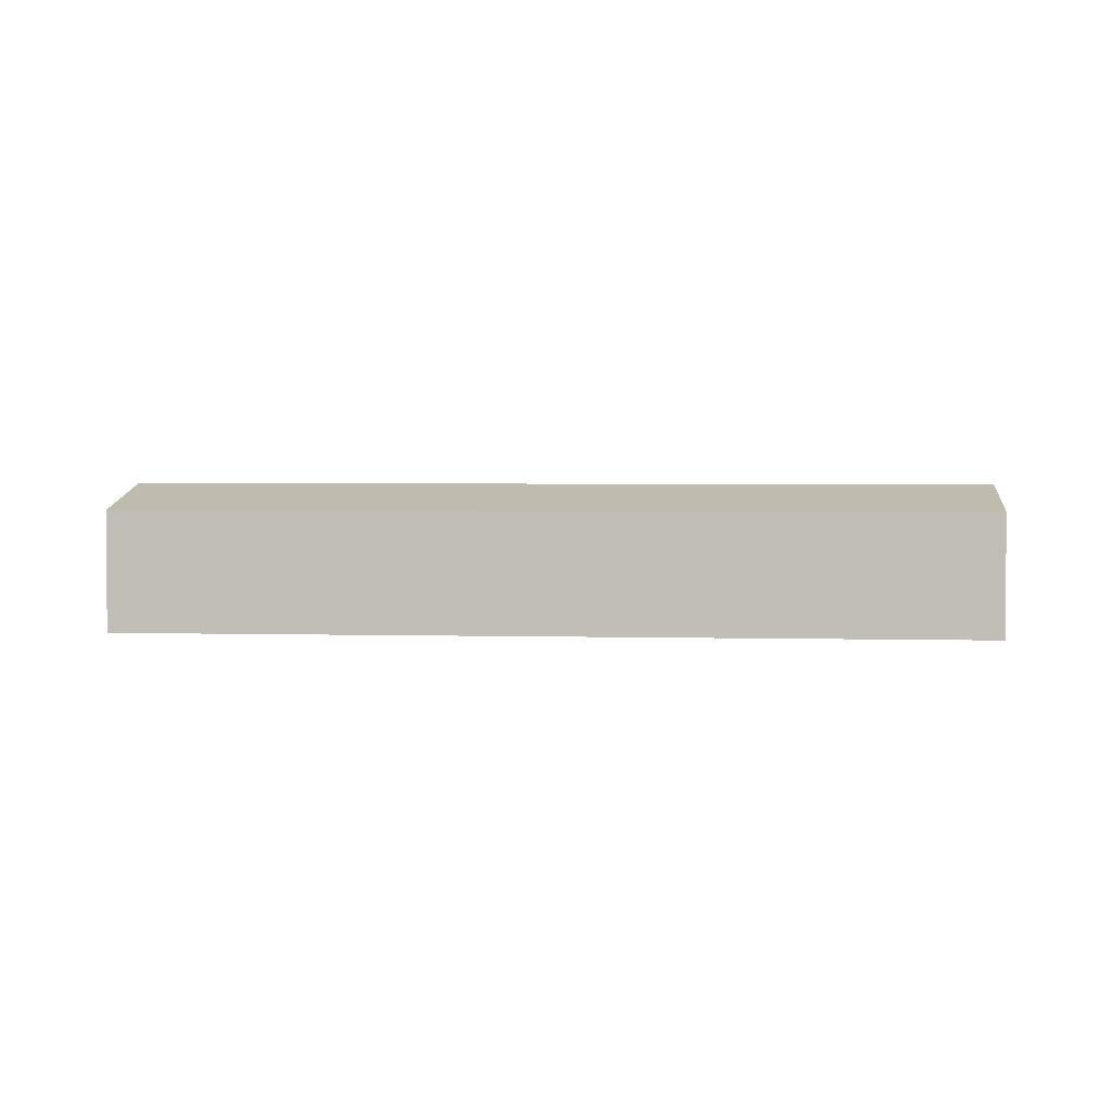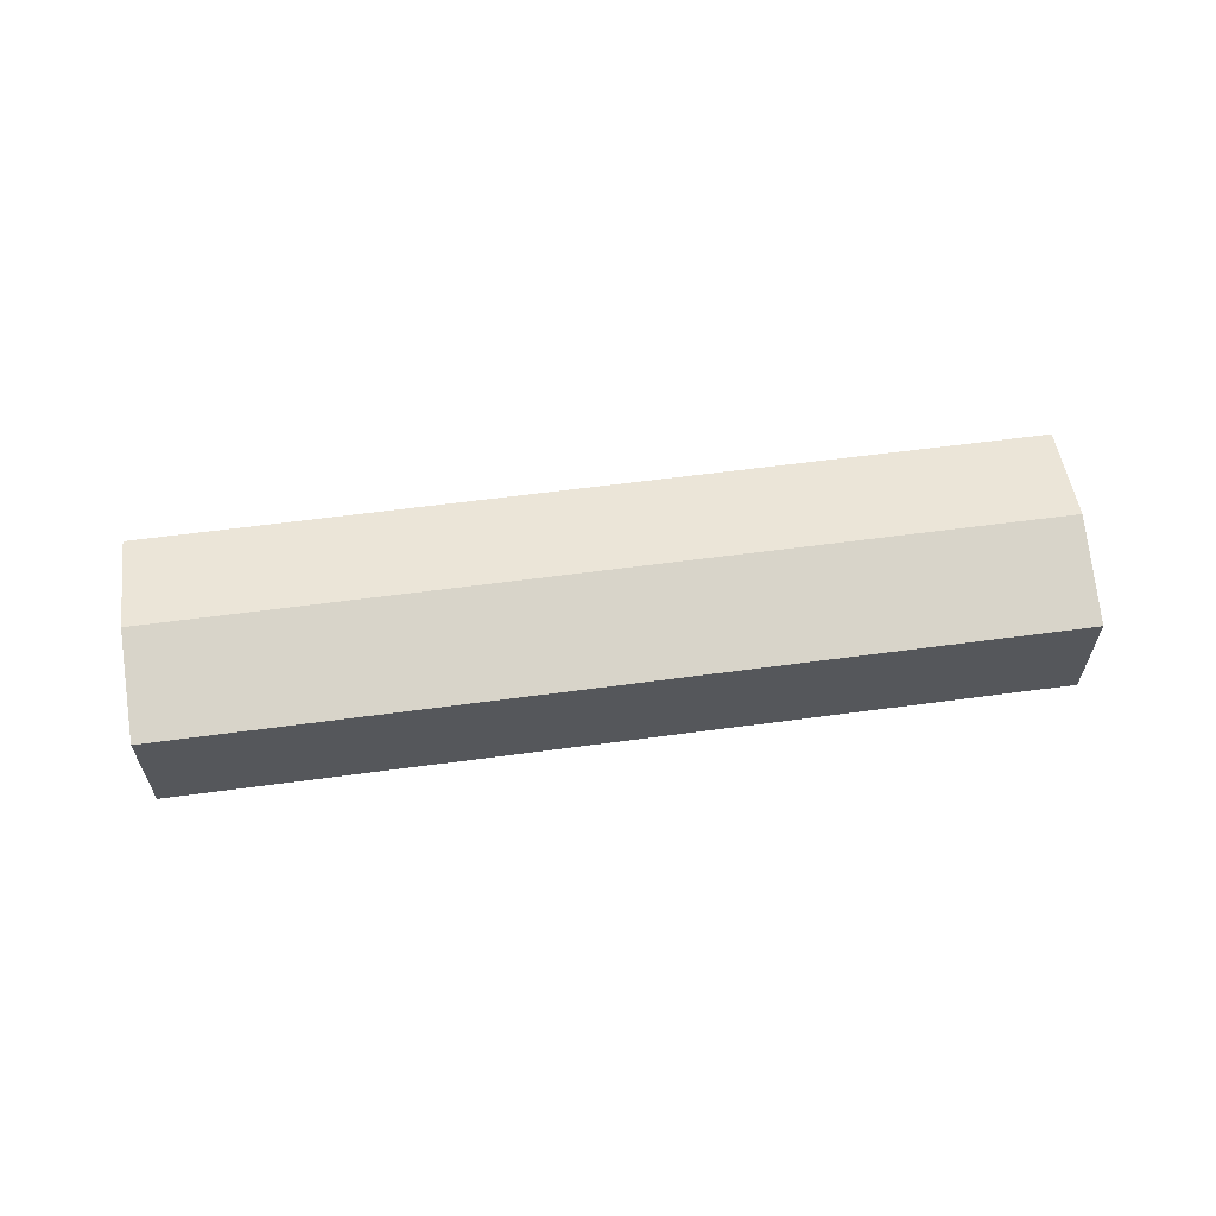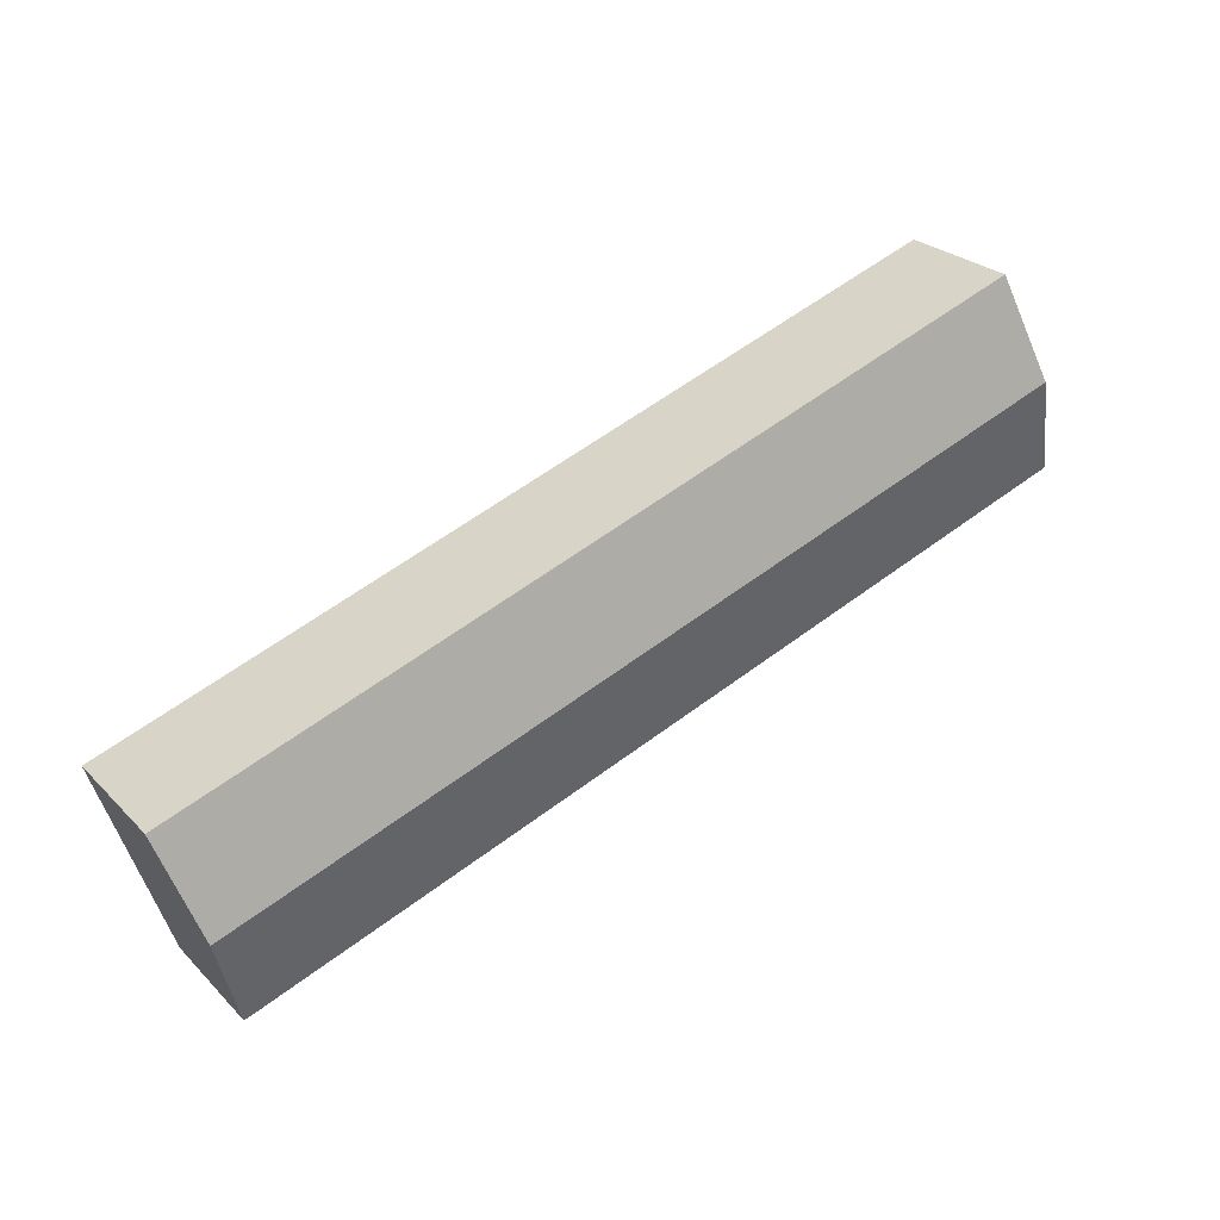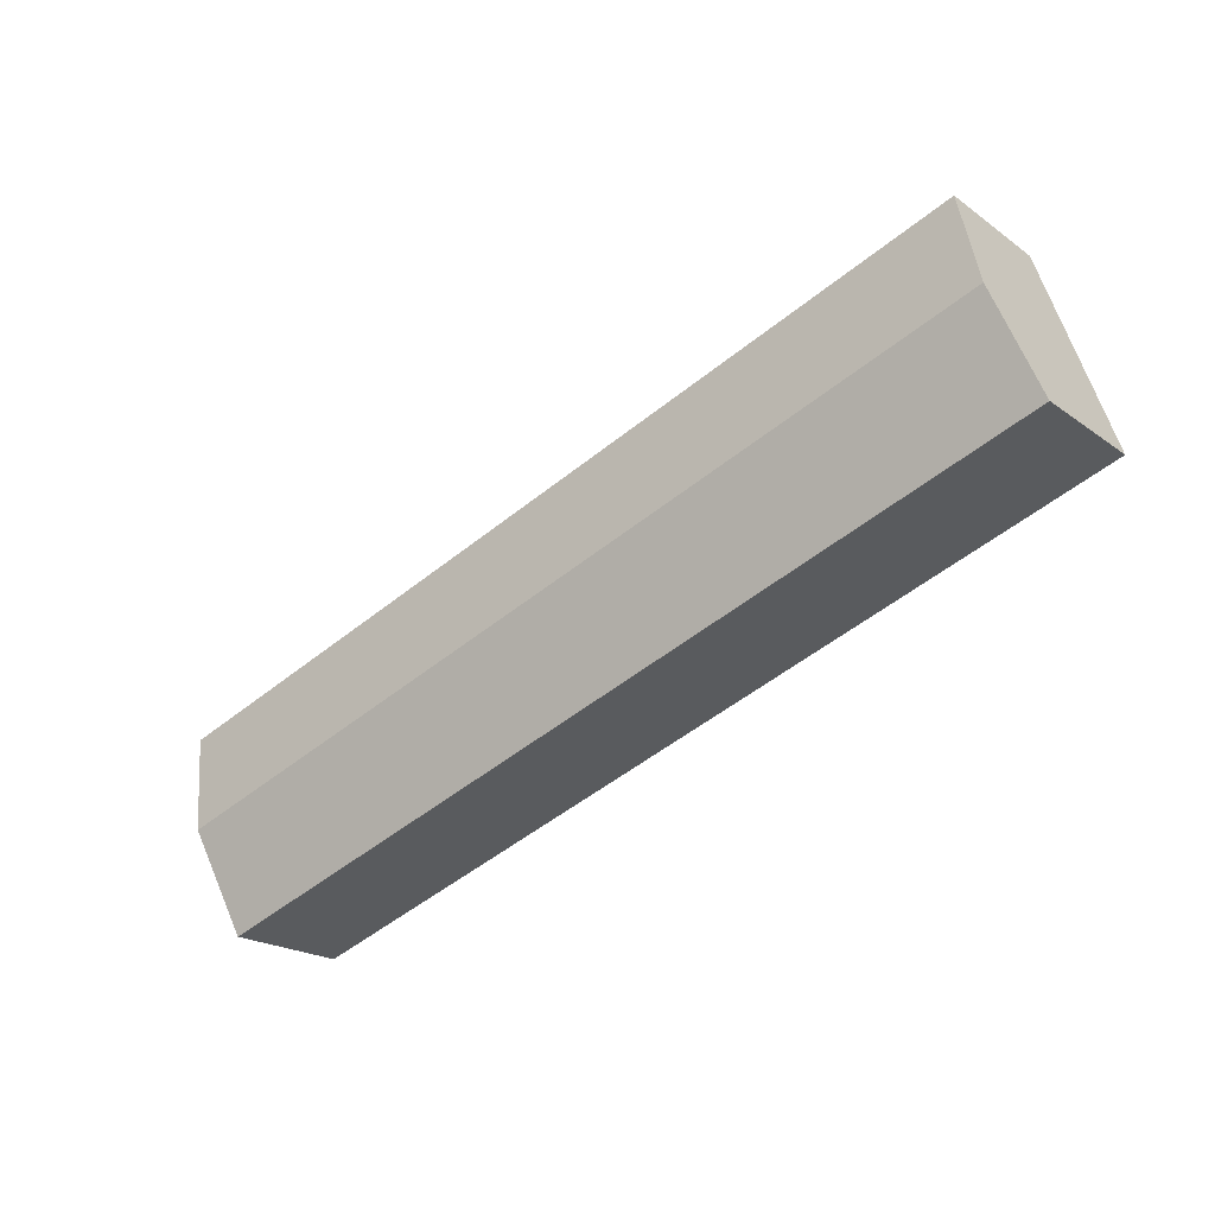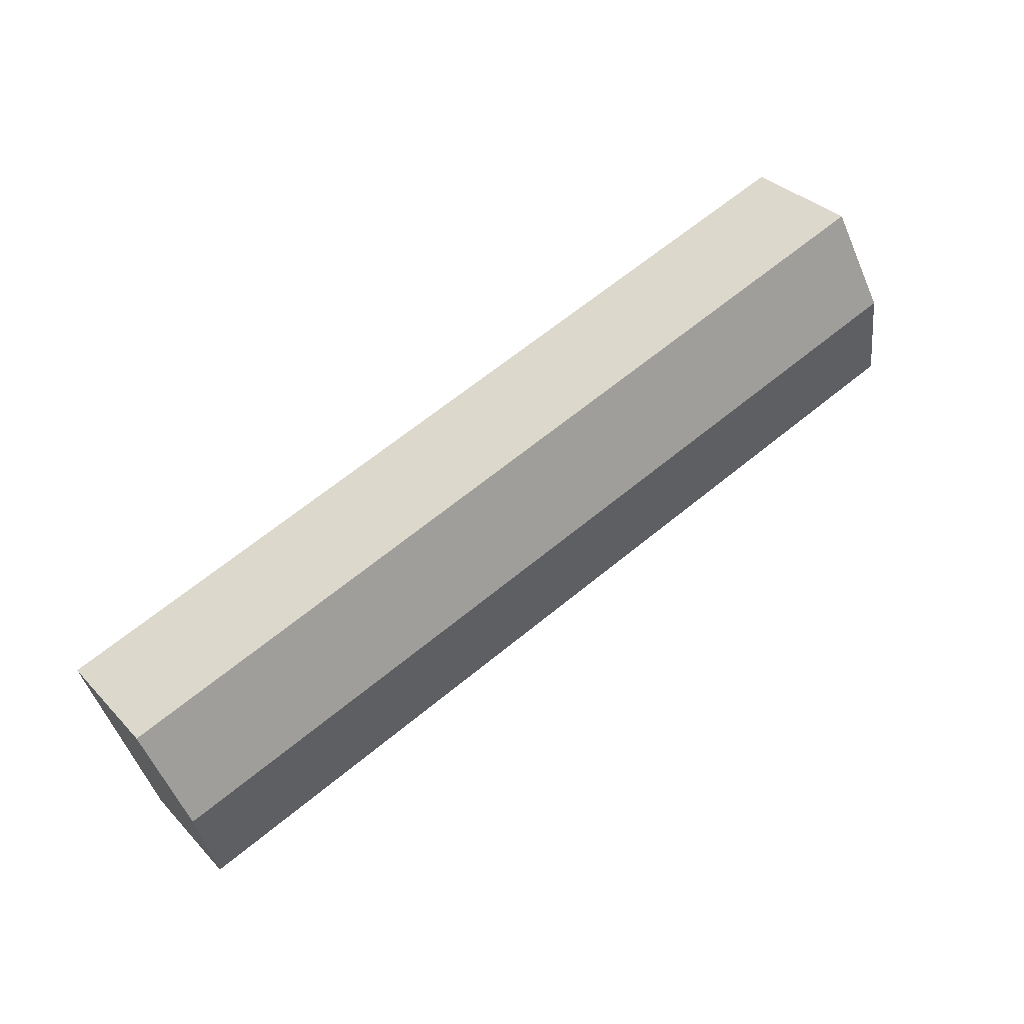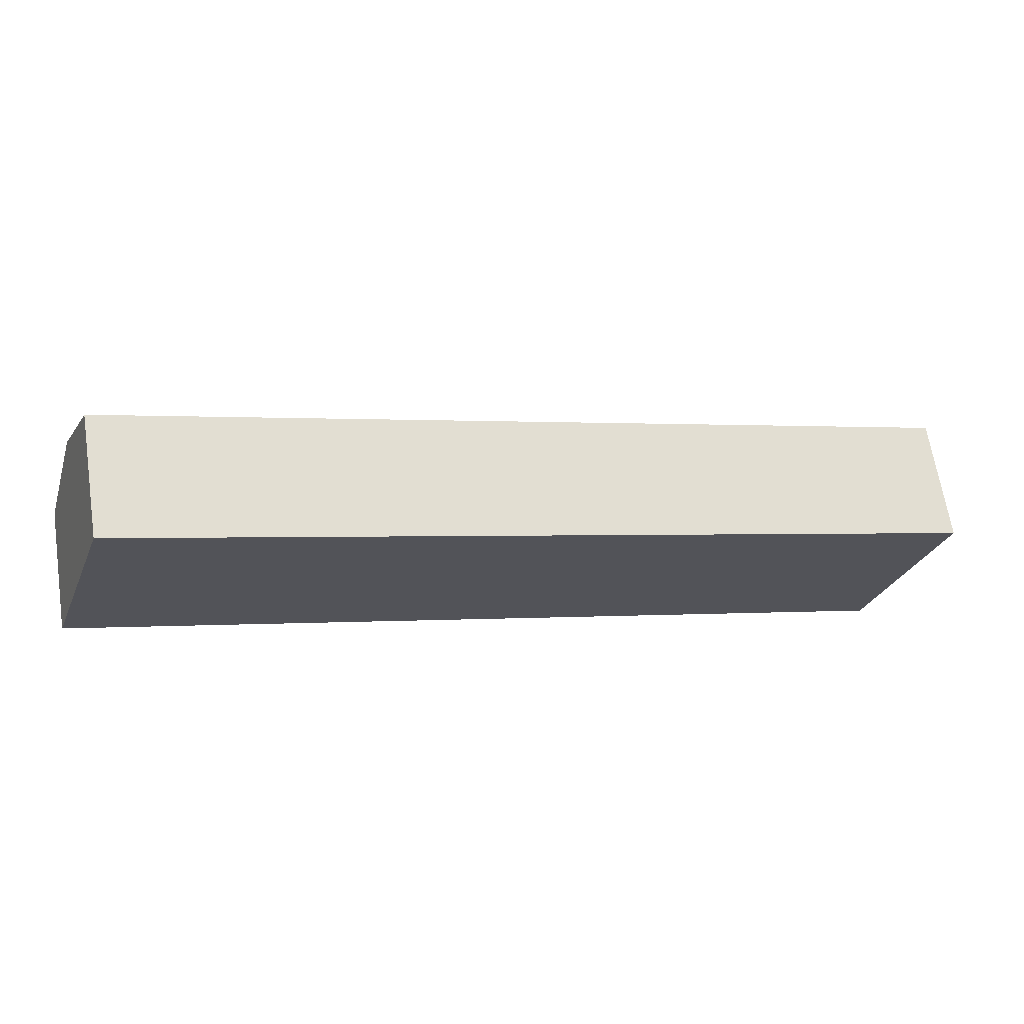
<metadata>
{"format":"obj","ext":"obj","renderer":"f3d","projection":"perspective","resolution":1024,"background":"white","views":[{"elev":2.5,"azim":24.6,"up":"+Y"},{"elev":62.1,"azim":11.2,"up":"+Y"},{"elev":26.2,"azim":146.3,"up":"+Z"},{"elev":-20.5,"azim":-141.9,"up":"+Z"},{"elev":33.4,"azim":144.2,"up":"+Z"},{"elev":66.2,"azim":-8.8,"up":"+Z"}]}
</metadata>
<code>
v  32.79 4.457 -3.201
v  1.248 5.392 3.586
v  2.501 4.449 7.188
v  31.58 5.392 -6.781
v  0 4.453 2.727e-16
v  30.37 4.453 -10.38
v  0 0 0
v  1.248 -2.196e-16 3.586
v  2.501 -4.401e-16 7.188
v  32.79 1.96e-16 -3.201
v  31.58 4.152e-16 -6.781
v  30.37 6.355e-16 -10.38
g defaultobject
f 1 2 3
f 2 1 4
f 5 4 6
f 4 5 2
f 7 2 5
f 2 7 3
f 3 7 8
f 3 8 9
f 3 10 1
f 10 3 9
f 10 4 1
f 4 10 6
f 6 10 11
f 6 11 12
f 12 5 6
f 5 12 7
f 8 10 9
f 10 8 7
f 10 7 11
f 11 7 12

</code>
